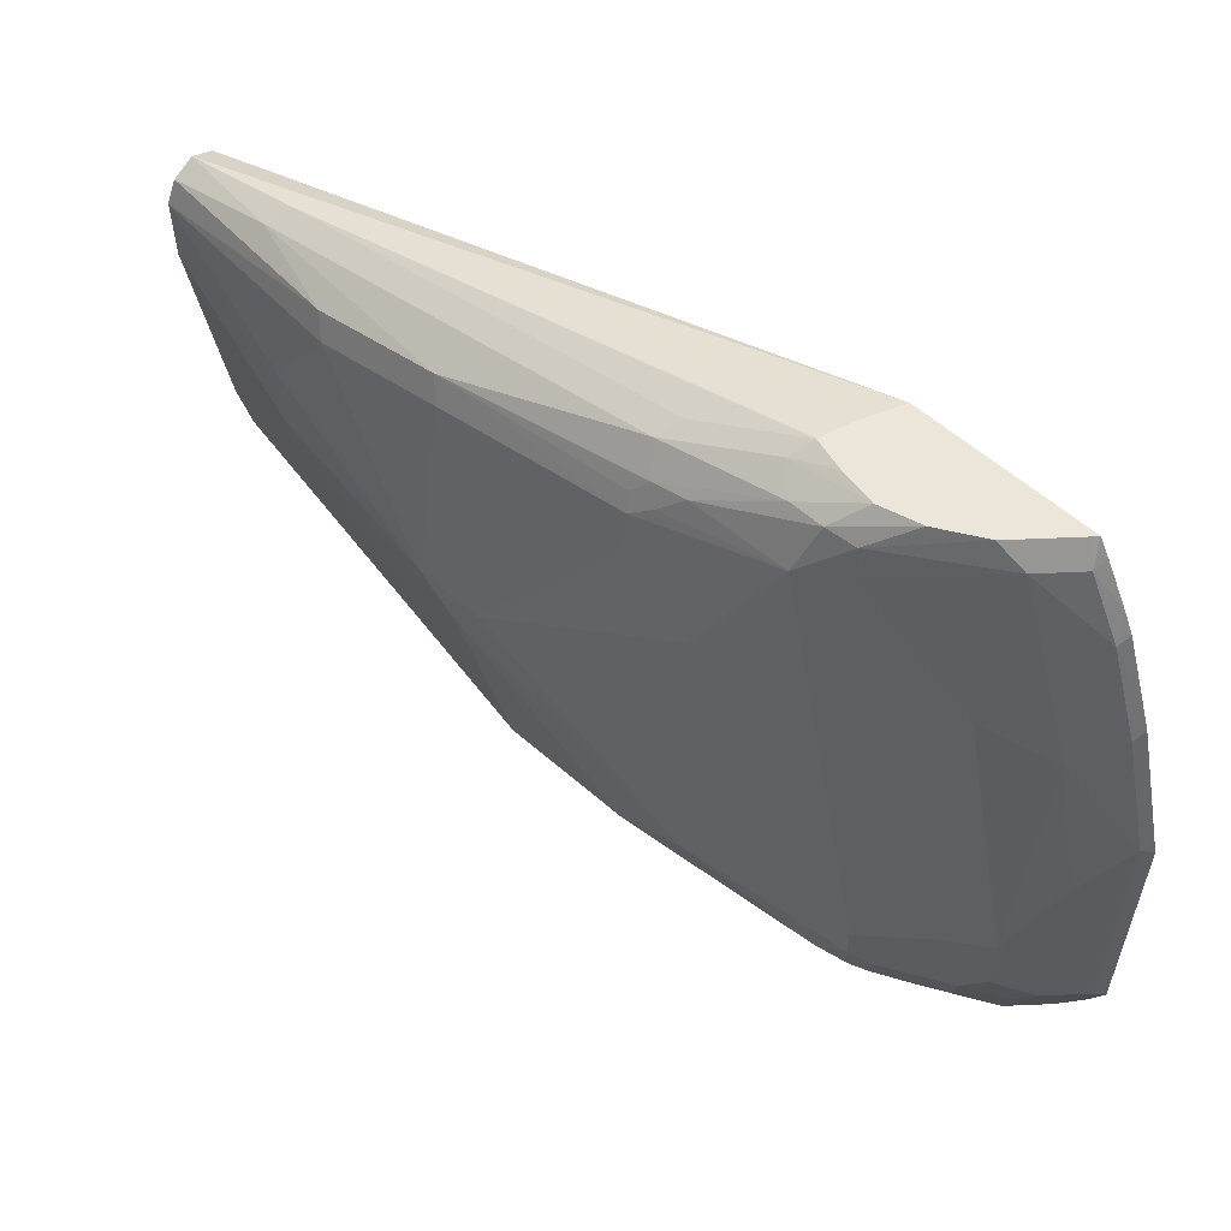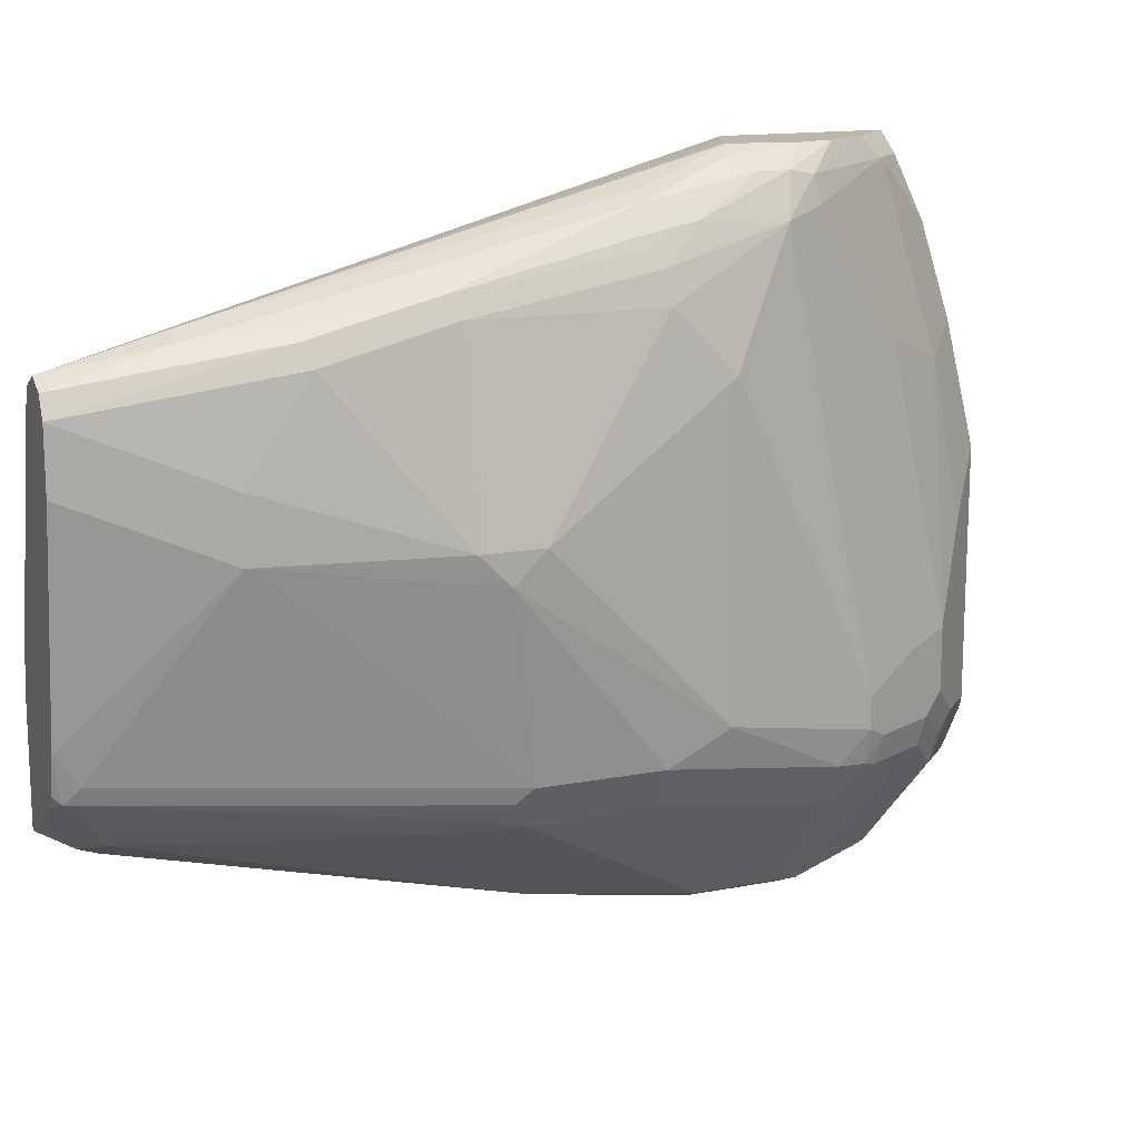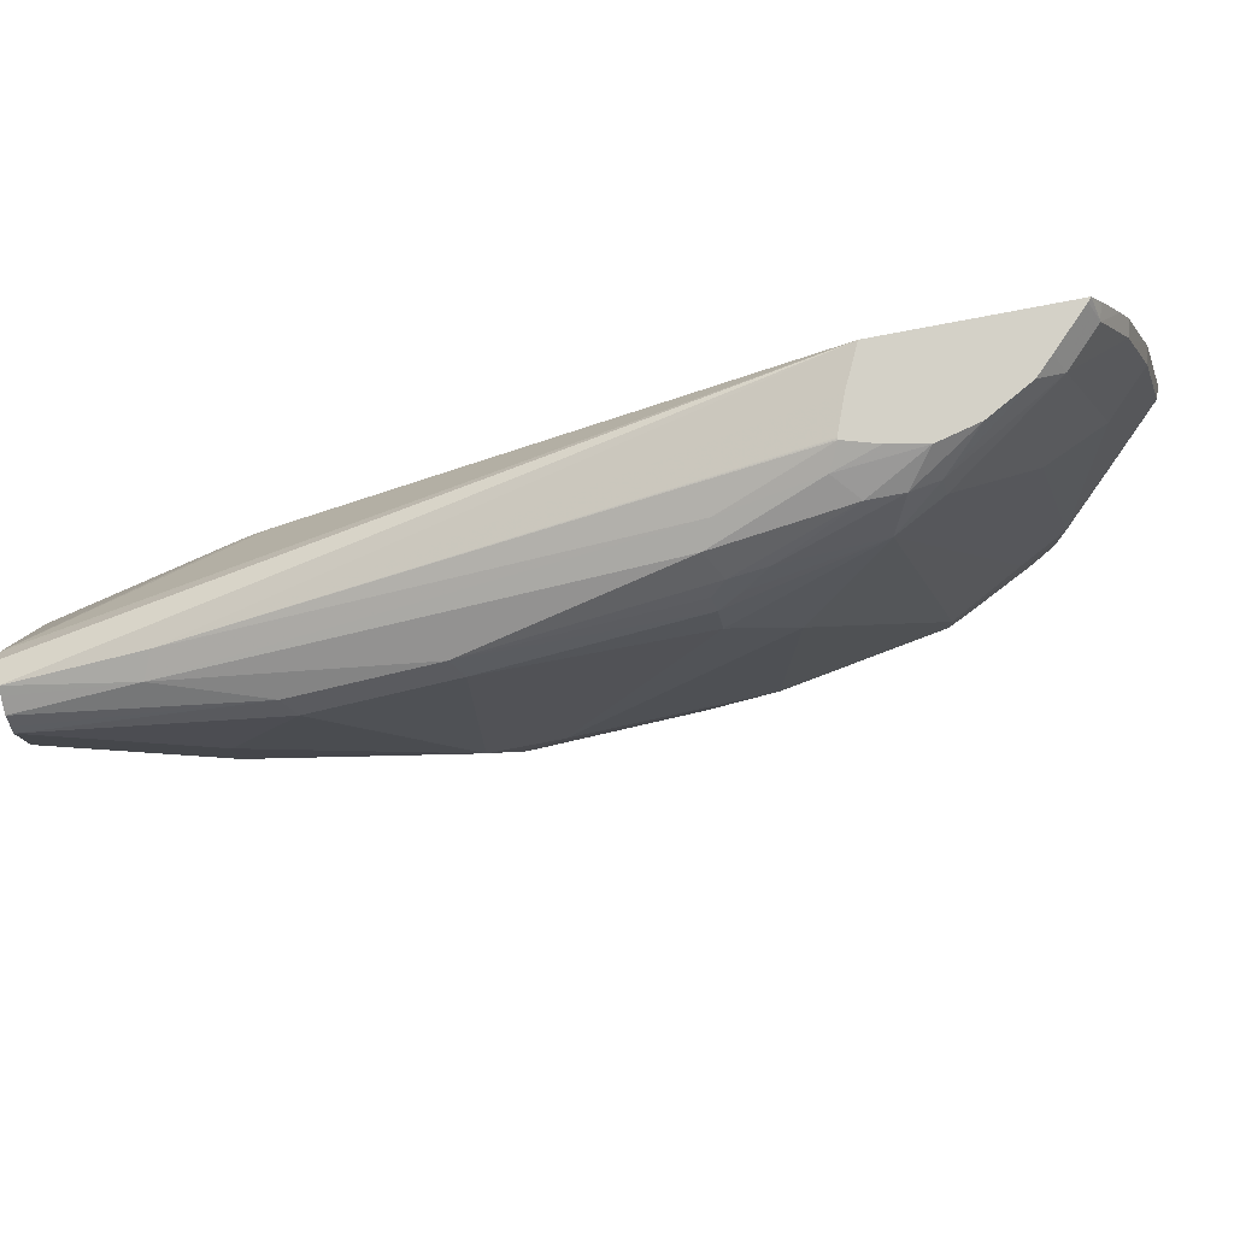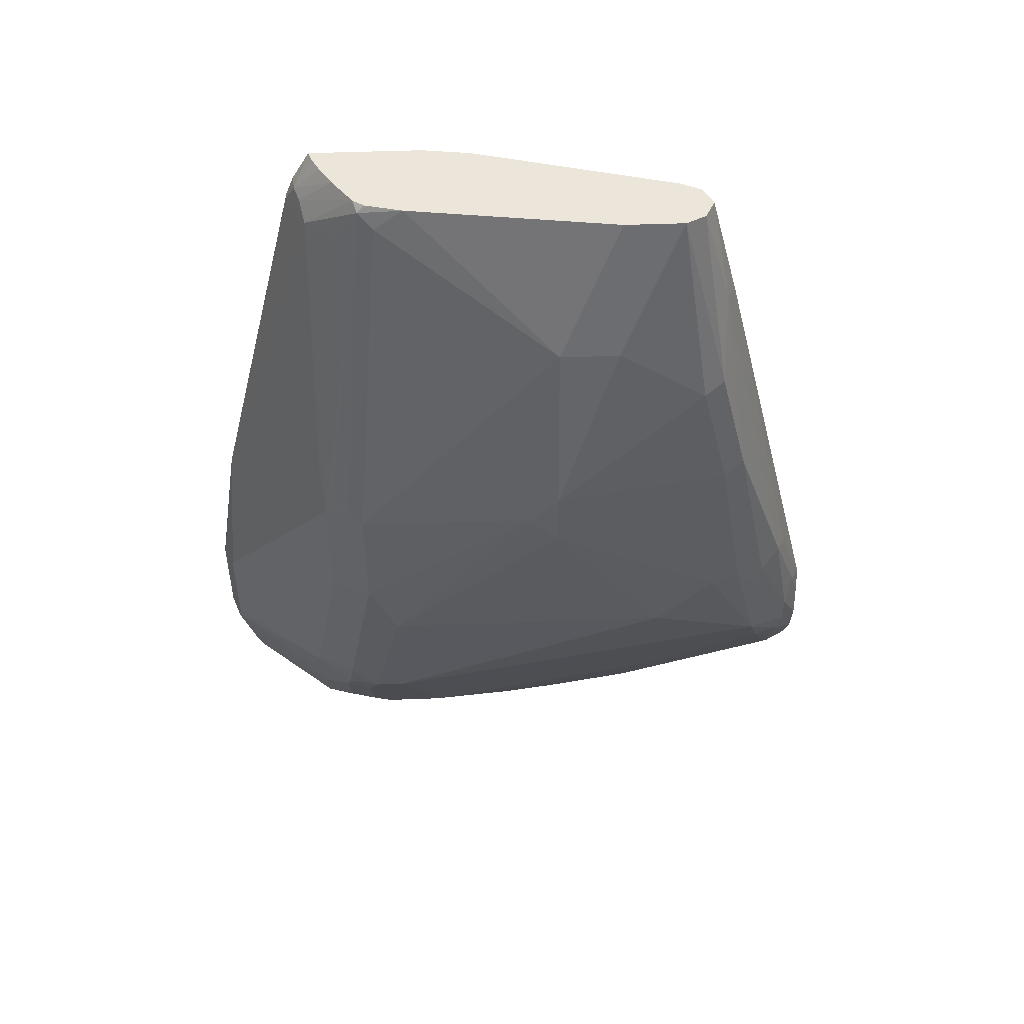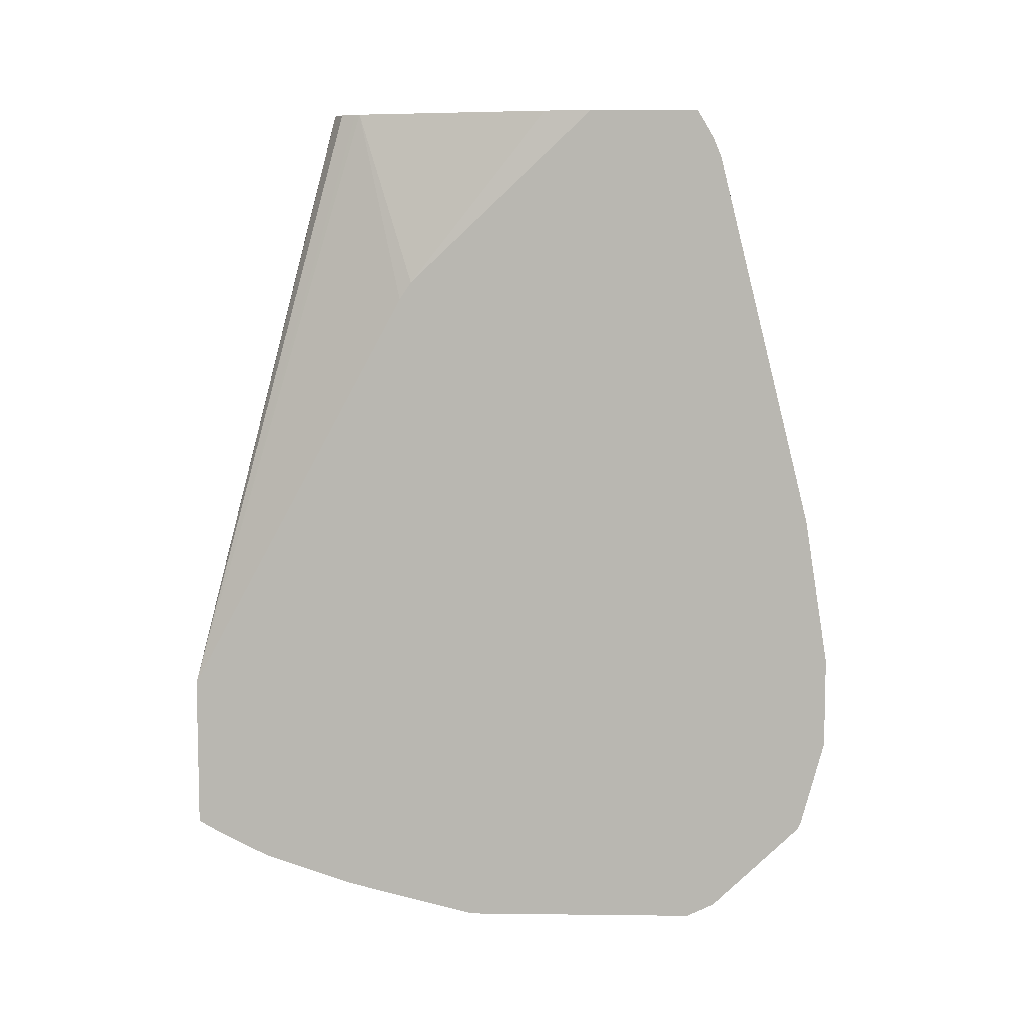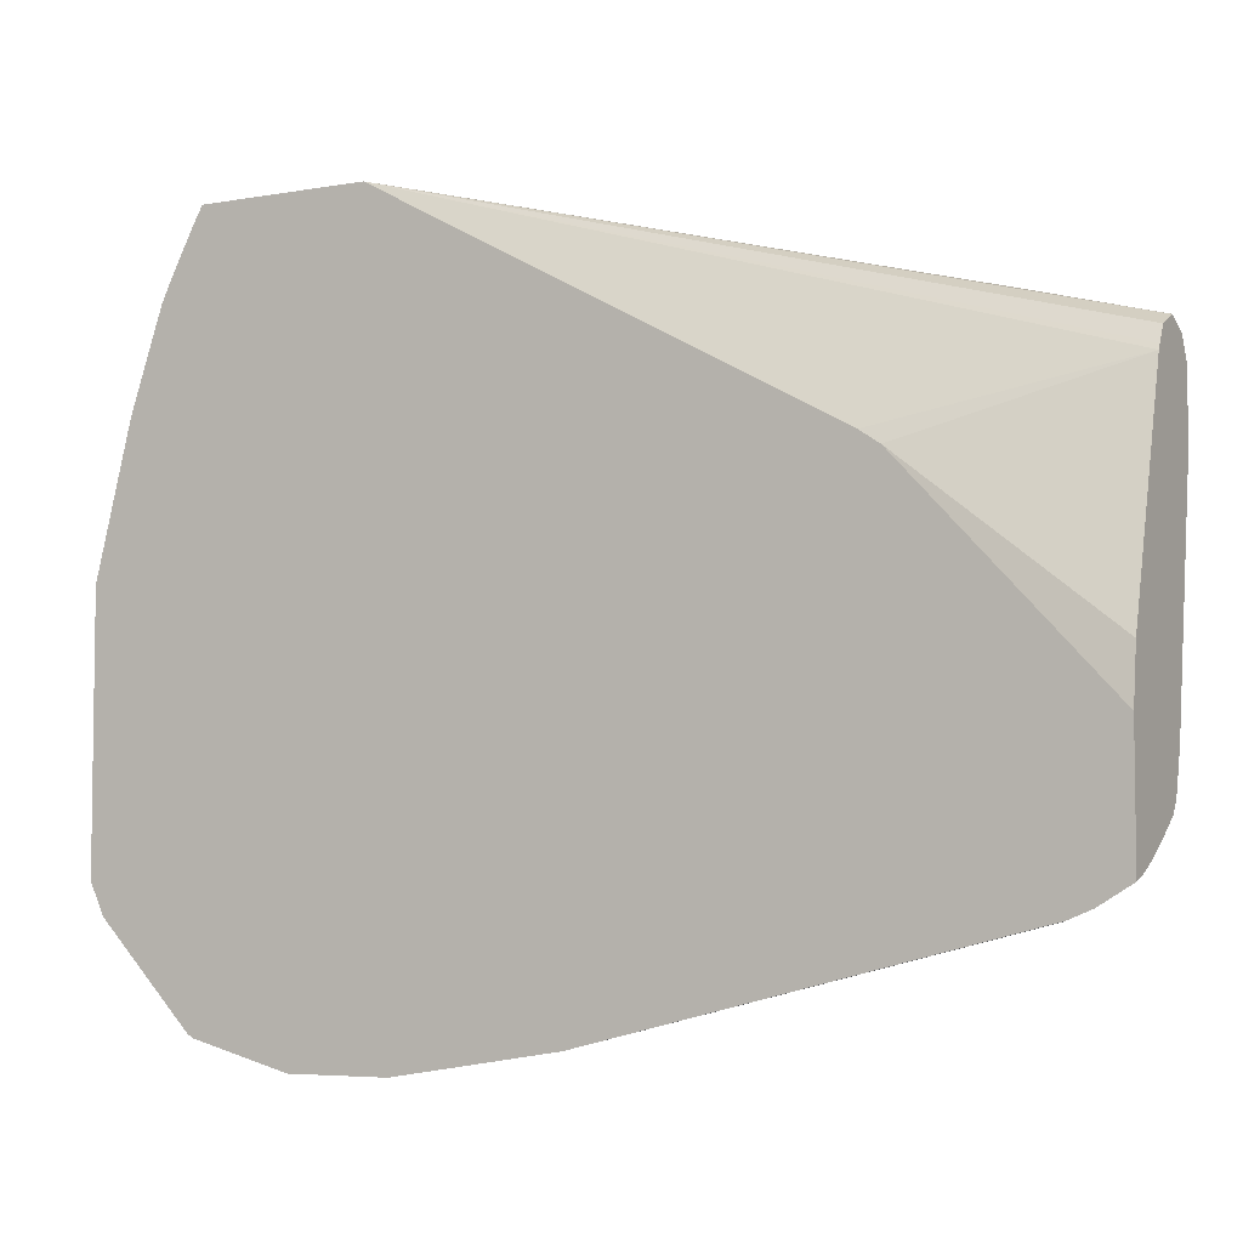
<metadata>
{"format":"obj","ext":"obj","renderer":"f3d","projection":"perspective","resolution":1024,"background":"white","views":[{"elev":57.6,"azim":132.3,"up":"+Y"},{"elev":14.4,"azim":67.0,"up":"+Y"},{"elev":79.8,"azim":79.2,"up":"+Y"},{"elev":48.1,"azim":87.6,"up":"+Z"},{"elev":7.7,"azim":-88.1,"up":"+Z"},{"elev":-5.2,"azim":-60.5,"up":"+Y"}]}
</metadata>
<code>
v 0.226 0.1449 -0.8108
v 0.2283 0.1449 -0.8089
v 0.235 0.1313 -0.8156
v 0.226 0.1331 -0.8174
v 0.226 0.1449 -0.7023
v 0.249 0.1449 -0.7881
v 0.2558 0.1313 -0.7949
v 0.235 0.08985 -0.8364
v 0.226 0.1057 -0.8315
v 0.2489 0.1449 -0.6913
v 0.226 -0.01247 -0.4117
v 0.2696 0.0207 -0.2747
v 0.2713 0.02411 -0.2747
v 0.2765 0.03456 -0.2747
v 0.2903 0.04146 -0.2747
v 0.2903 0.06218 -0.3526
v 0.2592 0.1449 -0.7776
v 0.2938 0.1279 -0.7292
v 0.2972 0.1106 -0.7327
v 0.2765 0.0276 -0.7949
v 0.2558 0.006889 -0.8364
v 0.235 0.0276 -0.8571
v 0.226 0.02942 -0.8589
v 0.226 0.09162 -0.8382
v 0.269 0.1449 -0.6837
v 0.226 -0.02078 -0.3993
v 0.2306 -0.1194 -0.2747
v 0.2954 0.03894 -0.2747
v 0.3041 0.05527 -0.3457
v 0.2903 0.1244 -0.6221
v 0.2702 0.1449 -0.684
v 0.2696 0.1449 -0.6837
v 0.2738 0.1449 -0.7507
v 0.2972 0.1313 -0.7119
v 0.3111 0.1037 -0.705
v 0.2765 -0.159 -0.8364
v 0.2558 -0.09674 -0.8571
v 0.235 -0.05531 -0.8778
v 0.226 -0.05353 -0.8796
v 0.226 -0.1531 -0.2747
v 0.3041 0.03456 -0.2747
v 0.3249 0.05527 -0.4079
v 0.3249 0.07603 -0.4908
v 0.3041 0.1175 -0.6152
v 0.2834 0.1382 -0.6774
v 0.2759 0.1449 -0.7033
v 0.2801 0.1449 -0.7255
v 0.2972 0.1313 -0.6912
v 0.3145 0.1071 -0.6463
v 0.3111 -0.1866 -0.7673
v 0.2903 -0.1659 -0.8087
v 0.3214 0.0933 -0.6325
v 0.3266 0.08294 -0.6195
v 0.3318 0.06218 -0.6221
v 0.3318 0.0207 -0.6636
v 0.2765 -0.2005 -0.8364
v 0.235 -0.2212 -0.8778
v 0.226 -0.06431 -0.8823
v 0.226 -0.2305 -0.2747
v 0.3085 0.02578 -0.2747
v 0.3111 0.0207 -0.2747
v 0.3318 0.04146 -0.4148
v 0.3318 0.06218 -0.4977
v 0.3214 0.0933 -0.6169
v 0.3162 0.1037 -0.6247
v 0.3111 -0.2074 -0.7673
v 0.3525 -0.06226 -0.5392
v 0.3318 -0.1866 -0.6636
v 0.2834 -0.2143 -0.8225
v 0.2627 -0.235 -0.8433
v 0.2558 -0.2212 -0.8571
v 0.226 -0.2301 -0.8823
v 0.2385 -0.254 -0.8606
v 0.226 -0.2425 -0.2948
v 0.235 -0.2419 -0.2972
v 0.2332 -0.2281 -0.2747
v 0.3111 -0.02078 -0.2747
v 0.3318 -0.02078 -0.3733
v 0.3525 -0.06226 -0.4977
v 0.3111 -0.2281 -0.7465
v 0.3059 -0.2307 -0.7673
v 0.3041 -0.2143 -0.7811
v 0.3525 -0.08297 -0.5185
v 0.3318 -0.2074 -0.6221
v 0.28 -0.2333 -0.8191
v 0.2592 -0.254 -0.8398
v 0.3007 -0.2333 -0.7776
v 0.226 -0.2499 -0.873
v 0.226 -0.3131 -0.8128
v 0.226 -0.2482 -0.3087
v 0.2281 -0.2488 -0.3111
v 0.2419 -0.2419 -0.3111
v 0.2558 -0.235 -0.3111
v 0.2437 -0.2384 -0.3007
v 0.2585 -0.2138 -0.2747
v 0.2436 -0.2229 -0.2747
v 0.2903 -0.1659 -0.2747
v 0.3318 -0.06226 -0.3733
v 0.3041 -0.2419 -0.7465
v 0.2972 -0.2557 -0.7465
v 0.3318 -0.2074 -0.5392
v 0.318 -0.235 -0.6221
v 0.28 -0.254 -0.7984
v 0.2385 -0.3266 -0.7569
v 0.226 -0.3151 -0.8087
v 0.226 -0.2488 -0.3111
v 0.226 -0.3151 -0.5765
v 0.3059 -0.2384 -0.5081
v 0.318 -0.235 -0.5392
v 0.2765 -0.2143 -0.3111
v 0.2851 -0.197 -0.28
v 0.2785 -0.1996 -0.2747
v 0.2838 -0.1917 -0.2747
v 0.2903 -0.1866 -0.2903
v 0.2419 -0.3248 -0.7465
v 0.28 -0.2644 -0.7776
v 0.3266 -0.2177 -0.5288
v 0.2281 -0.3318 -0.7465
v 0.226 -0.3318 -0.7465
v 0.226 -0.3318 -0.6822
v 0.2281 -0.3318 -0.6843
v 0.2419 -0.3248 -0.6843
v 0.2437 -0.3214 -0.6739
v 0.3041 -0.2419 -0.5185
v 0.3188 -0.2281 -0.5185
f 68 83 84
f 69 82 87
f 69 86 70
f 69 85 86
f 68 84 80
f 66 80 81
f 67 83 68
f 67 79 83
f 66 82 69
f 66 81 82
f 69 87 85
f 66 68 80
f 70 86 71
f 75 96 76
f 72 73 88
f 73 86 89
f 73 89 88
f 74 90 91
f 74 91 75
f 75 91 92
f 75 92 93
f 75 93 94
f 75 94 95
f 75 95 96
f 77 97 98
f 62 78 79
f 78 98 79
f 71 86 73
f 62 79 63
f 44 65 48
f 61 98 78
f 79 98 83
f 43 53 64
f 43 64 65
f 43 65 44
f 44 48 45
f 45 48 47
f 45 47 46
f 48 65 49
f 49 65 64
f 49 64 53
f 49 53 52
f 50 55 68
f 50 68 66
f 53 63 54
f 54 63 79
f 54 79 67
f 54 67 55
f 55 67 68
f 56 69 70
f 56 70 71
f 56 71 57
f 56 66 69
f 57 71 73
f 57 73 72
f 59 74 75
f 59 75 76
f 61 77 98
f 61 78 62
f 80 99 81
f 111 125 117
f 81 87 82
f 100 102 115
f 101 114 111
f 101 111 117
f 101 117 109
f 102 109 122
f 102 122 115
f 103 116 104
f 104 115 118
f 104 118 105
f 105 118 119
f 107 120 121
f 107 121 122
f 107 122 123
f 107 123 108
f 108 124 109
f 108 123 124
f 109 117 125
f 109 125 111
f 109 111 110
f 109 124 122
f 111 113 112
f 115 122 121
f 115 121 118
f 118 121 120
f 118 120 119
f 122 124 123
f 43 63 53
f 100 116 103
f 80 84 99
f 100 104 116
f 98 114 101
f 81 99 100
f 81 100 87
f 83 101 84
f 83 98 101
f 84 102 100
f 84 100 99
f 84 101 109
f 84 109 102
f 85 103 86
f 86 103 89
f 87 100 103
f 89 103 104
f 89 104 105
f 90 106 91
f 91 107 92
f 91 106 107
f 92 107 93
f 93 108 109
f 93 109 110
f 93 110 111
f 93 111 112
f 93 112 94
f 93 107 108
f 94 112 95
f 97 113 111
f 97 111 114
f 97 114 98
f 100 115 104
f 43 62 63
f 85 87 103
f 42 61 62
f 2 6 7
f 2 7 3
f 3 8 9
f 3 9 4
f 3 7 8
f 5 11 12
f 5 12 13
f 5 13 14
f 5 14 15
f 5 15 16
f 5 16 10
f 6 17 7
f 7 17 18
f 7 18 19
f 7 19 20
f 7 20 21
f 7 21 8
f 8 21 22
f 42 62 43
f 8 22 23
f 8 23 24
f 8 24 9
f 10 16 25
f 11 26 12
f 12 26 27
f 12 27 40
f 12 40 59
f 1 6 2
f 12 59 76
f 1 17 6
f 1 47 33
f 1 2 3
f 1 3 4
f 1 4 9
f 1 9 24
f 1 24 23
f 1 23 39
f 1 39 58
f 1 58 72
f 1 72 88
f 1 88 89
f 1 89 105
f 1 105 119
f 1 120 107
f 1 107 106
f 1 106 90
f 1 90 74
f 1 74 59
f 1 59 40
f 1 40 26
f 1 26 11
f 1 11 5
f 1 5 10
f 1 10 25
f 1 25 32
f 1 32 31
f 1 31 46
f 1 46 47
f 1 33 17
f 12 76 96
f 1 119 120
f 12 95 112
f 29 44 30
f 29 41 42
f 30 44 45
f 30 45 31
f 31 45 46
f 33 47 34
f 34 47 48
f 34 48 49
f 34 49 35
f 35 50 51
f 35 51 36
f 35 49 52
f 35 52 53
f 35 53 54
f 35 54 55
f 35 55 50
f 36 51 50
f 36 50 66
f 36 66 56
f 36 56 57
f 36 38 37
f 38 57 72
f 38 72 58
f 38 58 39
f 41 60 42
f 42 60 61
f 12 96 95
f 29 43 44
f 29 42 43
f 36 57 38
f 26 40 27
f 12 112 113
f 28 41 29
f 12 113 97
f 12 97 77
f 12 77 61
f 12 60 41
f 12 41 28
f 12 28 15
f 12 15 14
f 12 14 13
f 15 28 29
f 15 29 16
f 16 29 30
f 16 30 31
f 12 61 60
f 16 32 25
f 16 31 32
f 21 38 22
f 21 37 38
f 22 38 23
f 23 38 39
f 20 36 21
f 20 35 36
f 21 36 37
f 19 35 20
f 18 33 34
f 18 35 19
f 18 34 35
f 17 33 18

</code>
